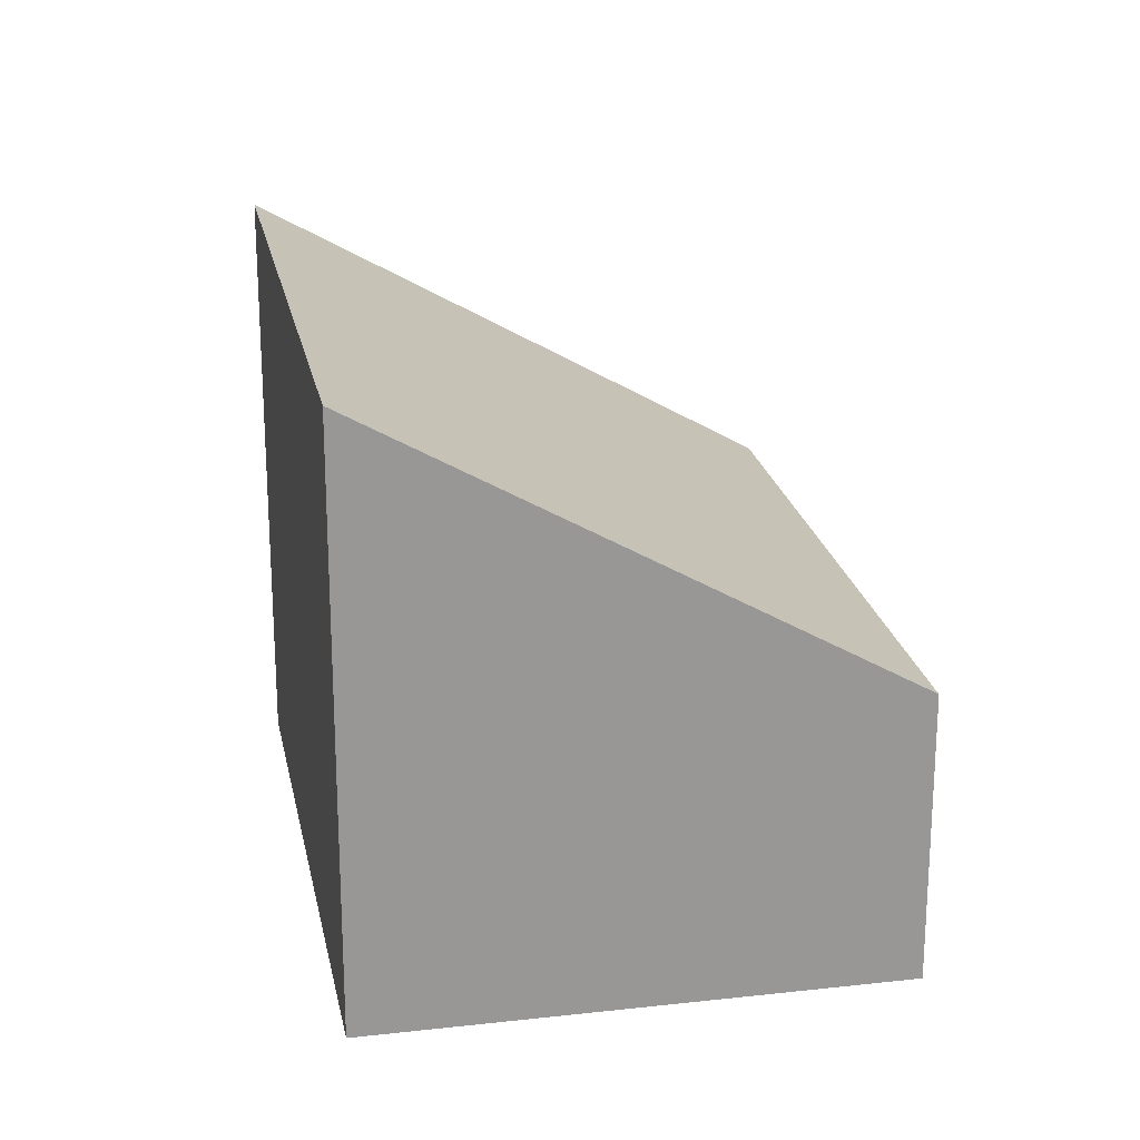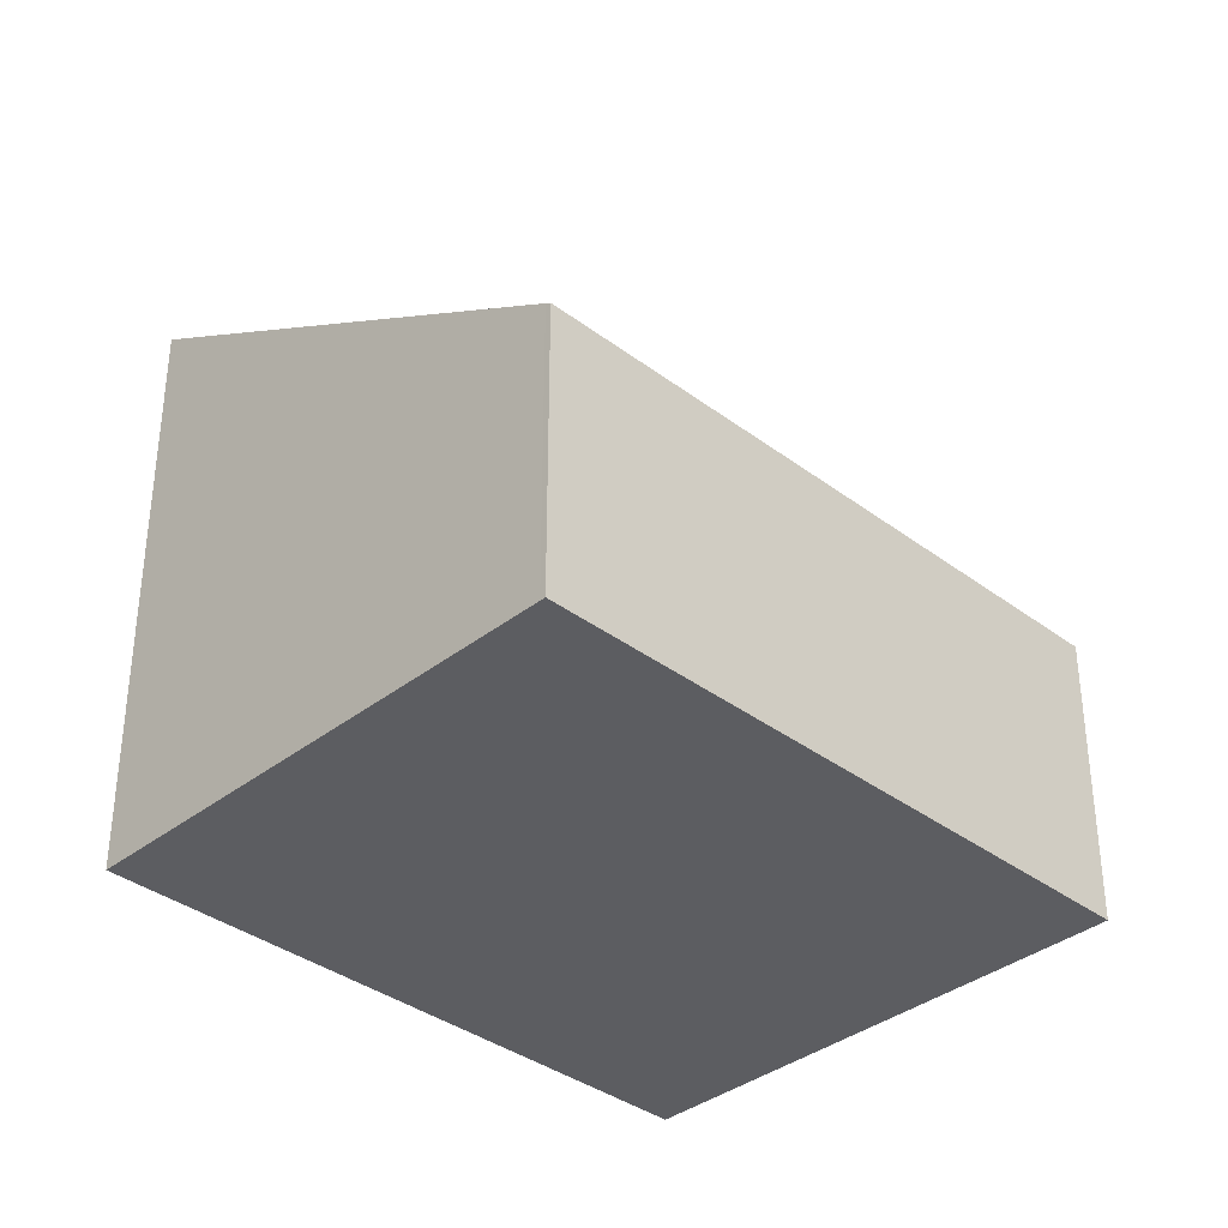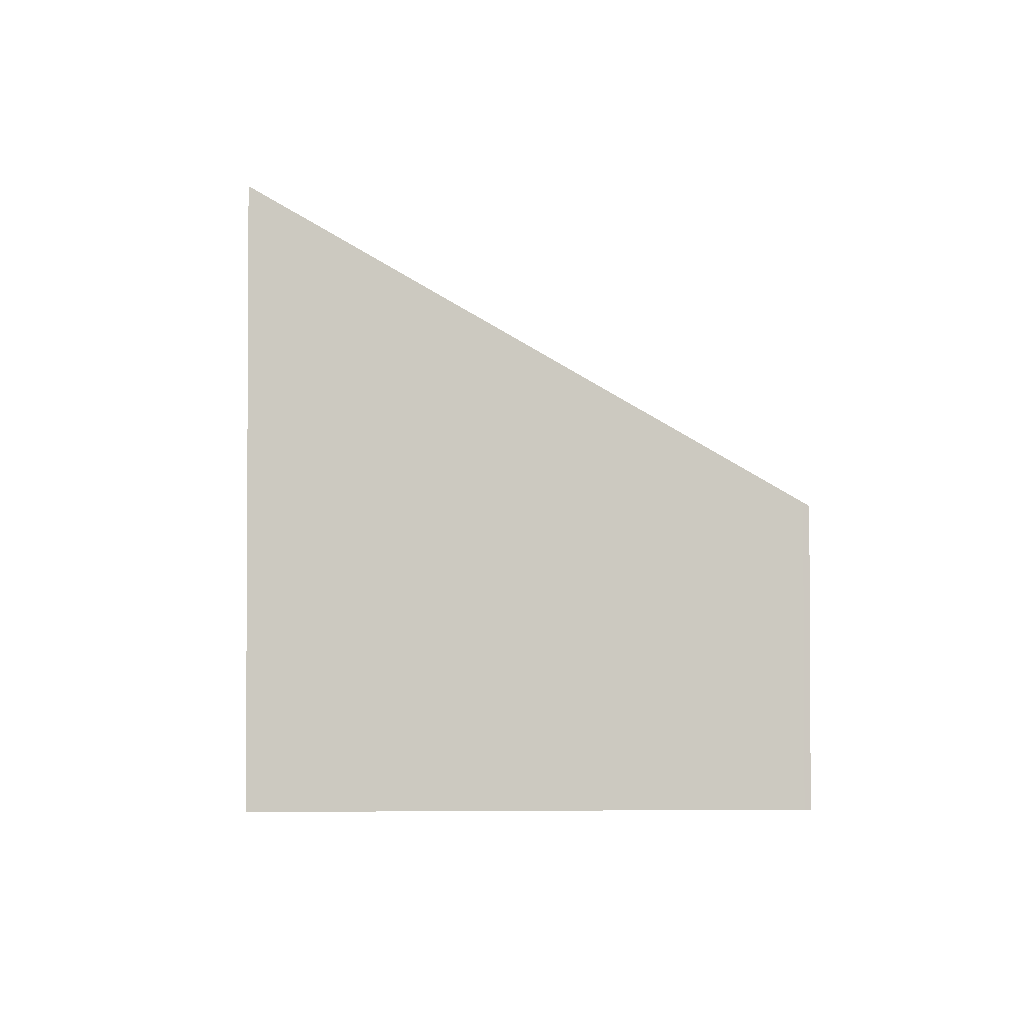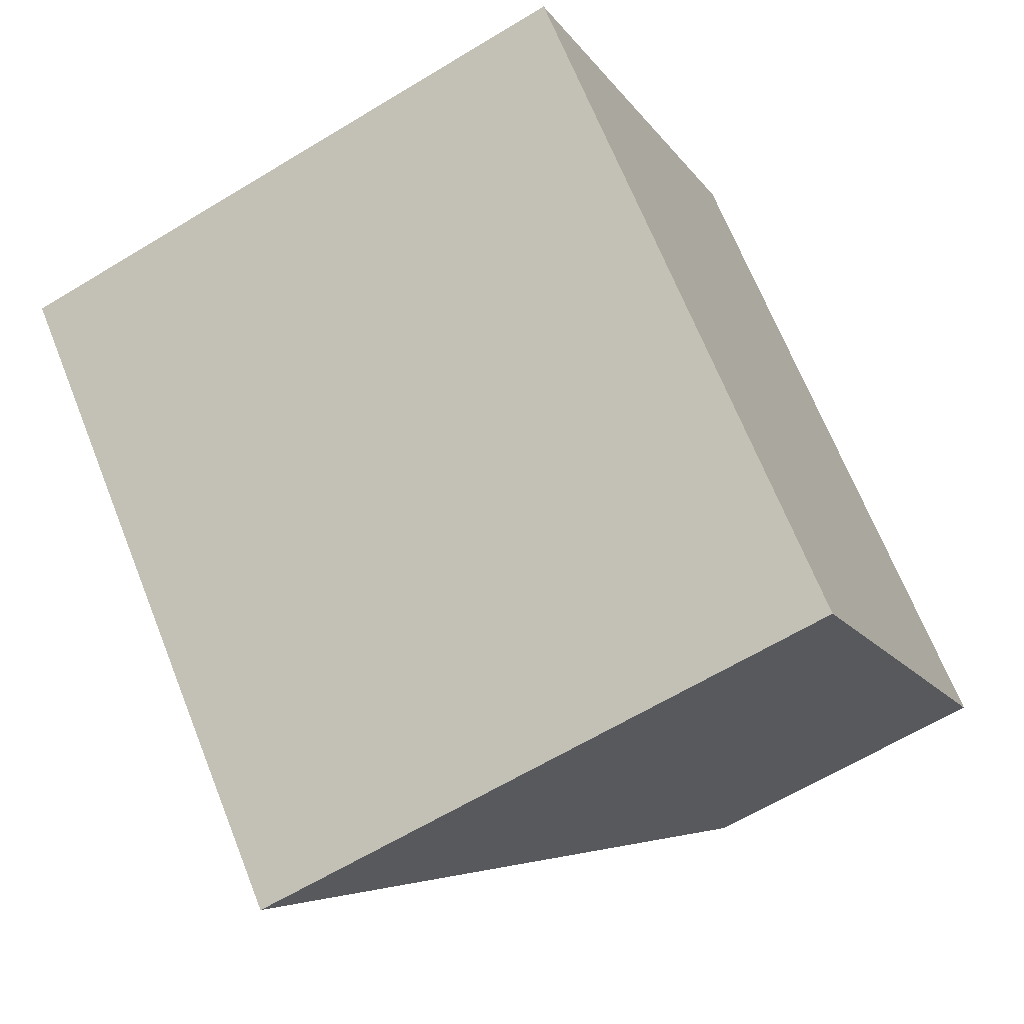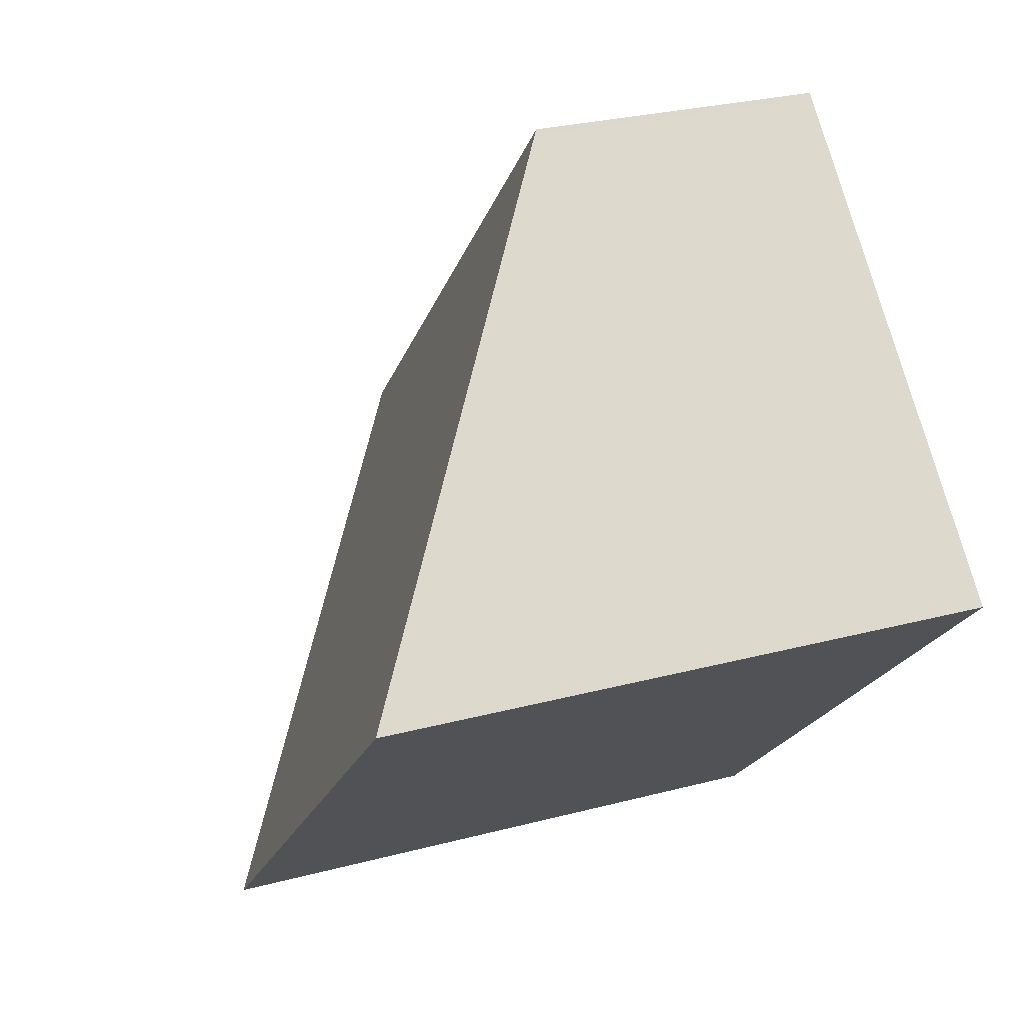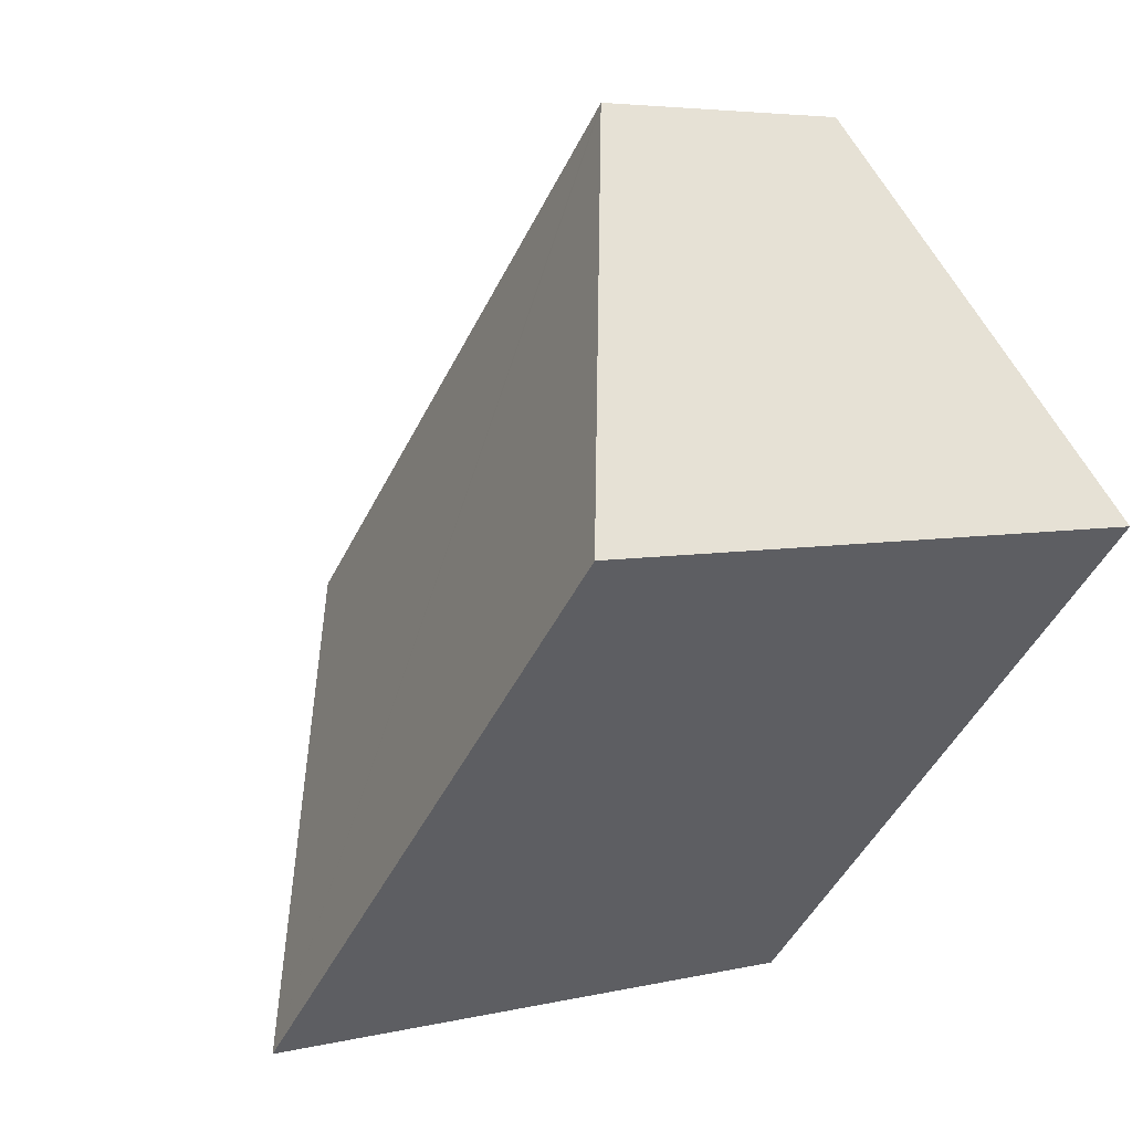
<metadata>
{"format":"obj","ext":"obj","renderer":"f3d","projection":"perspective","resolution":1024,"background":"white","views":[{"elev":22.1,"azim":-55.7,"up":"+Y"},{"elev":-36.3,"azim":0.9,"up":"+Y"},{"elev":-2.3,"azim":-47.6,"up":"+Y"},{"elev":-63.0,"azim":-58.4,"up":"+Z"},{"elev":27.6,"azim":-112.1,"up":"+Z"},{"elev":4.9,"azim":-127.3,"up":"+Z"}]}
</metadata>
<code>
v  4.128 5.236 -4.178
v  5.438 2.557 1.228
v  7.494 2.556 -0.852
v  4.378 2.556 2.301
v  3.365 2.556 3.326
v  3.328 2.586 3.289
v  0 5.235 3.206e-16
v  4.128 2.558e-16 -4.178
v  7.494 5.217e-17 -0.852
v  0 0 0
v  3.328 -2.014e-16 3.289
v  3.365 -2.037e-16 3.326
v  4.378 -1.409e-16 2.301
v  5.438 -7.519e-17 1.228
g defaultobject
f 1 2 3
f 2 1 4
f 4 1 5
f 5 1 6
f 6 1 7
f 3 8 1
f 8 3 9
f 8 7 1
f 7 8 10
f 10 6 7
f 6 10 11
f 6 11 5
f 5 11 12
f 12 4 5
f 4 12 2
f 2 12 13
f 2 13 3
f 3 13 14
f 3 14 9
f 11 13 12
f 13 11 10
f 13 10 14
f 14 10 9
f 9 10 8

</code>
